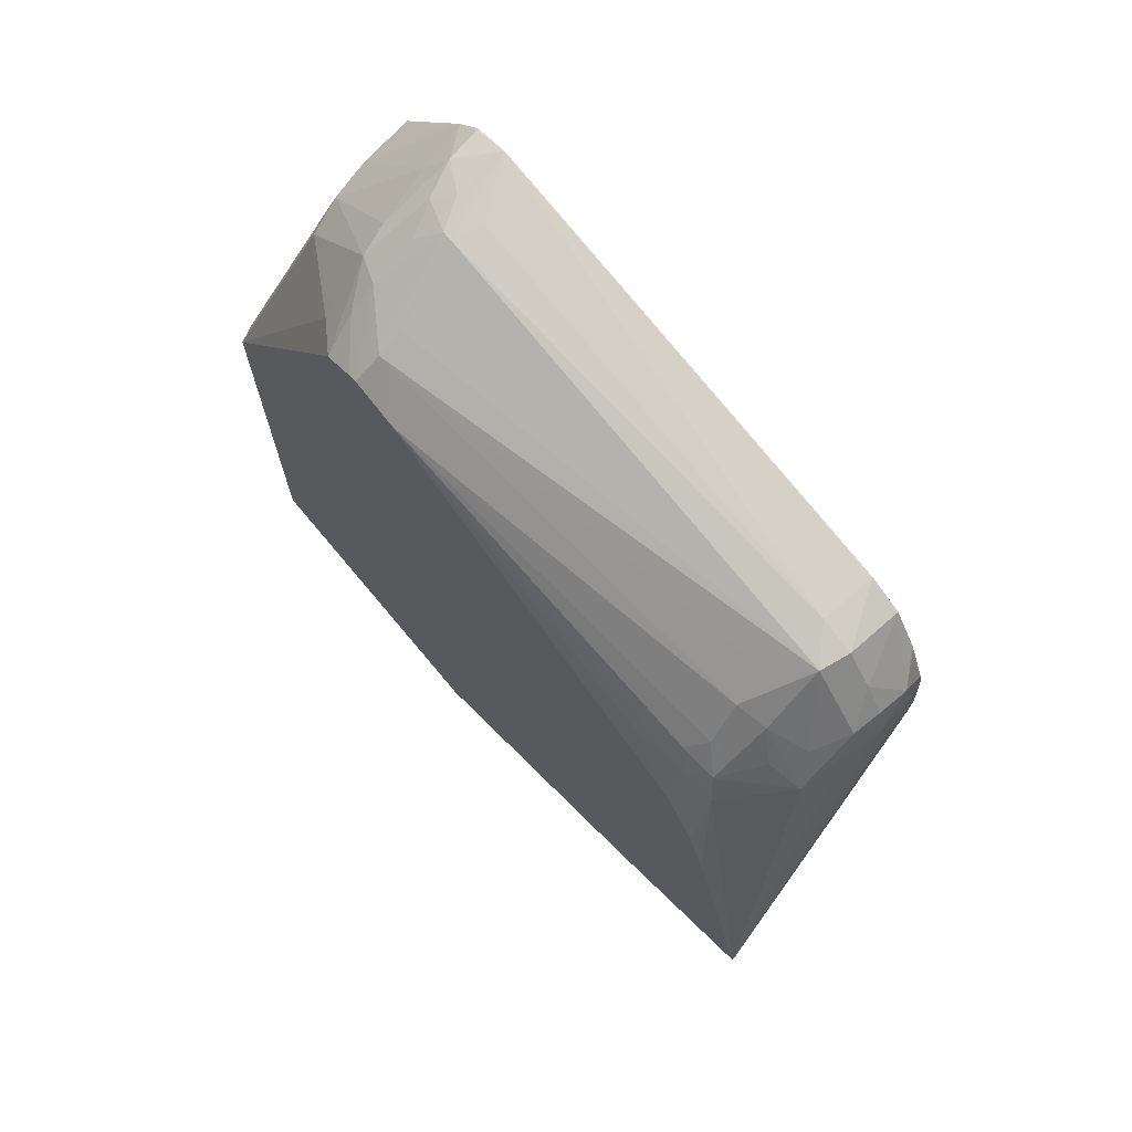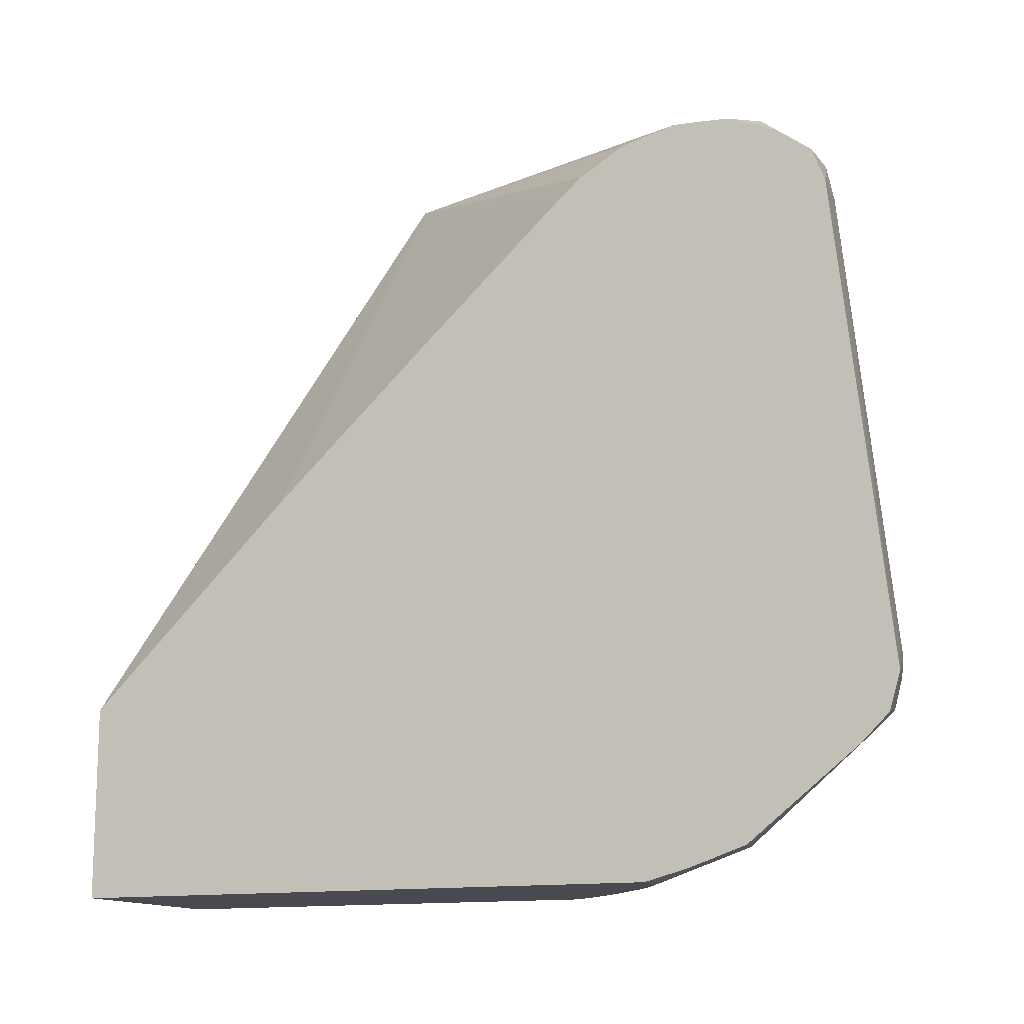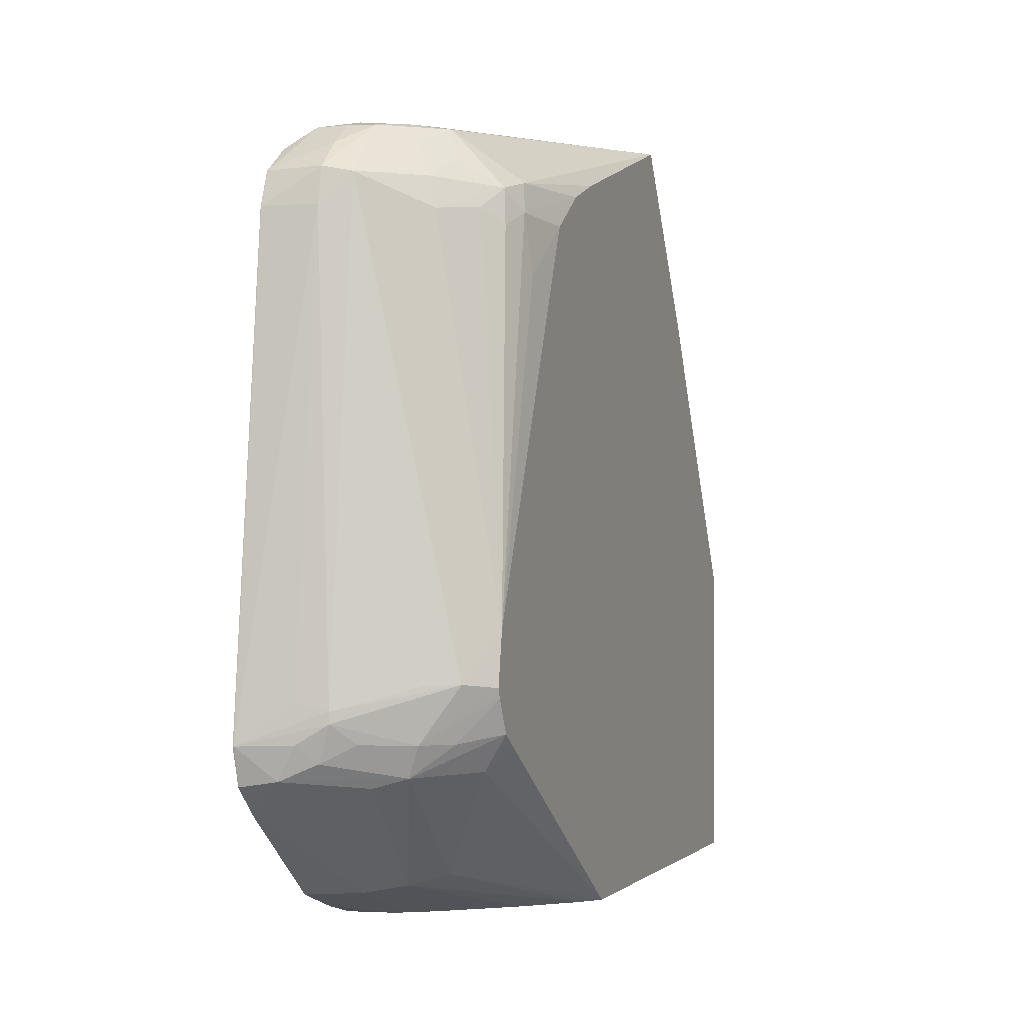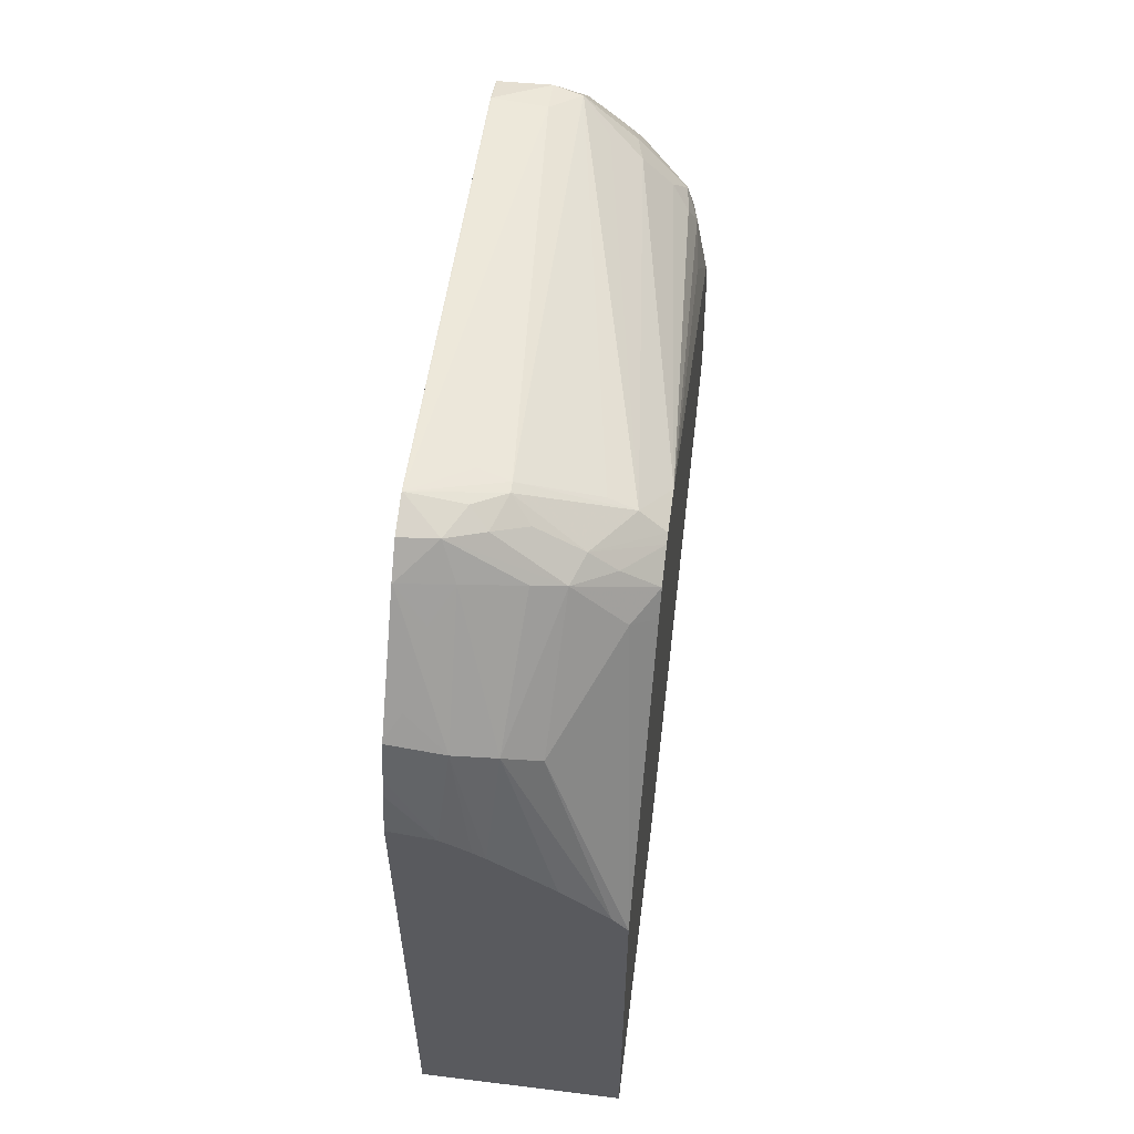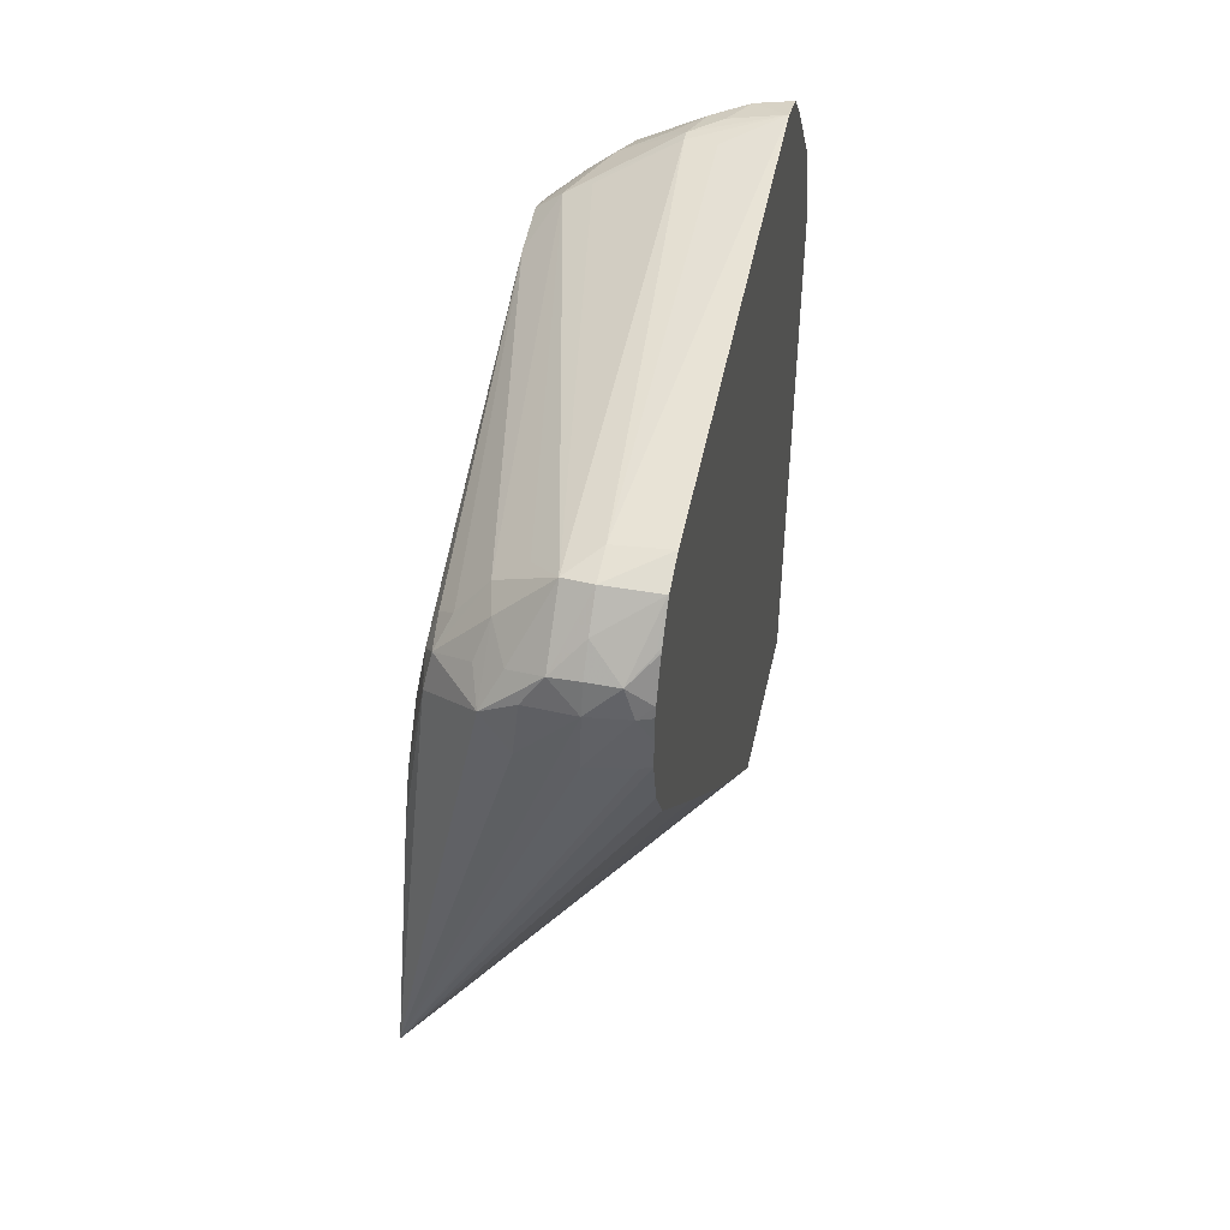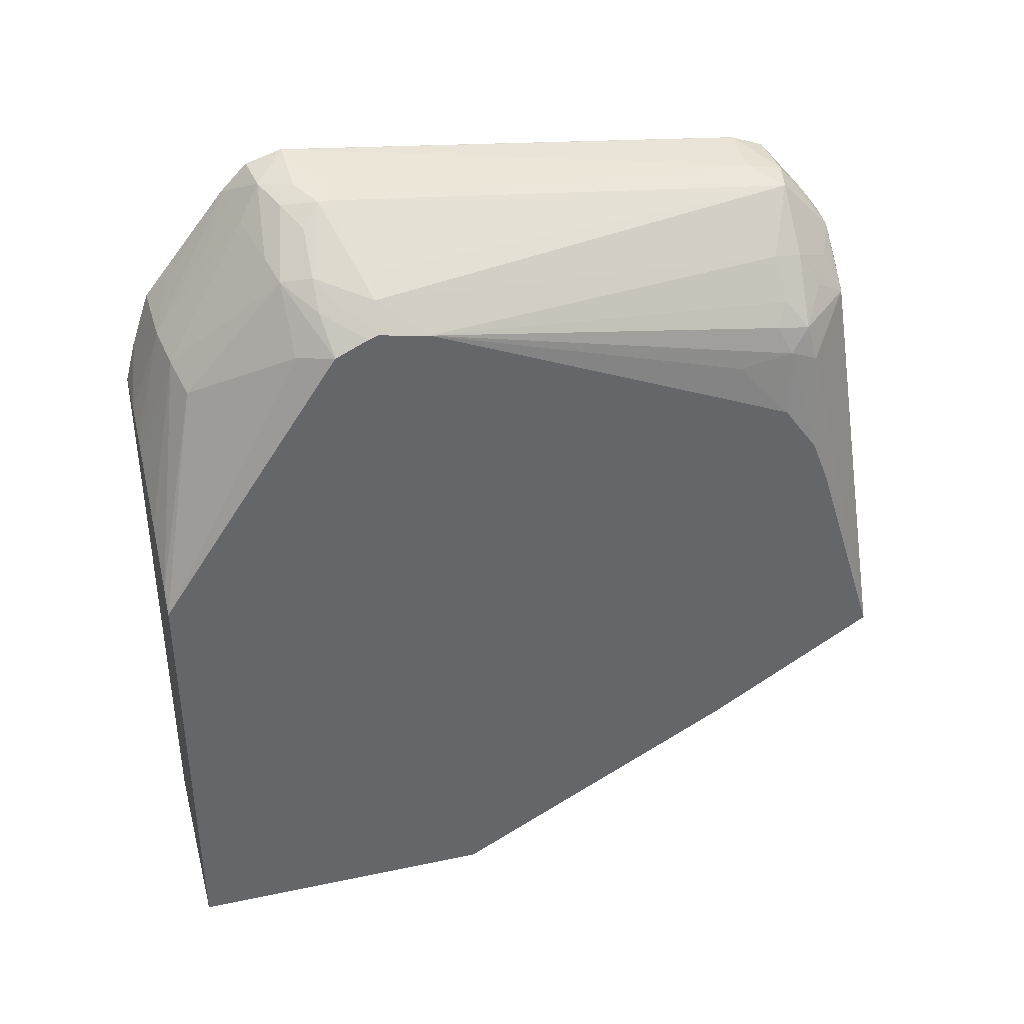
<metadata>
{"format":"obj","ext":"obj","renderer":"f3d","projection":"perspective","resolution":1024,"background":"white","views":[{"elev":70.7,"azim":140.3,"up":"+Z"},{"elev":-13.6,"azim":-67.0,"up":"+Y"},{"elev":-0.9,"azim":19.8,"up":"+Y"},{"elev":57.9,"azim":7.3,"up":"+Z"},{"elev":46.6,"azim":-167.8,"up":"+Z"},{"elev":38.5,"azim":75.1,"up":"+Z"}]}
</metadata>
<code>
v -0.001454 -0.005481 0.06981
v -0.001454 0.004956 0.06981
v 0.009942 -0.005481 0.06981
v -0.001454 -0.005481 0.1022
v -0.001454 0.00498 0.06982
v 0.009942 0.0115 0.06981
v 0.009942 -0.005481 0.09408
v -0.001402 -0.005481 0.1022
v -0.001413 -0.004871 0.1044
v -0.001454 -0.004871 0.1044
v 0.009942 0.02734 0.0786
v -0.001454 0.01598 0.0811
v 0.009942 0.03666 0.08437
v 0.009111 -0.005481 0.09519
v 0.009942 0.003821 0.108
v 0.00869 0.00281 0.1088
v 0.005572 -0.002722 0.1055
v 0.0009856 -0.005481 0.1018
v -0.001454 -0.004524 0.1055
v -0.001454 0.02425 0.09005
v 0.009942 0.03302 0.09595
v -0.001454 0.03114 0.09766
v -0.001454 0.03238 0.09907
v -0.001454 0.03383 0.1016
v -0.001454 0.03385 0.1017
v -0.001454 0.03452 0.1044
v -0.000894 0.03469 0.1044
v 0.001455 0.03515 0.1044
v 0.001455 0.03492 0.1073
v 0.004322 0.03503 0.1044
v 0.005897 0.03449 0.1061
v 0.00898 0.03198 0.1039
v 0.006523 -0.005481 0.0977
v 0.003662 -0.00327 0.1063
v 0.009942 0.004691 0.1093
v 0.005983 0.002687 0.1118
v 0.001455 -0.005481 0.1016
v 0.001455 -0.003675 0.1069
v -0.001454 -0.003815 0.1075
v 0.009942 0.03202 0.0985
v -0.001454 0.03446 0.106
v -0.0007066 0.03465 0.1073
v -0.0001857 0.03448 0.1089
v 0.001455 0.03449 0.1089
v 0.002988 0.03444 0.1088
v 0.004096 0.03467 0.1071
v 0.004899 0.03365 0.108
v 0.005872 0.03175 0.1089
v 0.006476 0.03281 0.1071
v 0.008611 0.03148 0.1058
v 0.009263 0.03035 0.1047
v 0.003194 -0.005481 0.1004
v 0.004322 0.002196 0.1123
v 0.001286 0.001428 0.113
v 0.009942 0.006457 0.1101
v 0.008042 0.004291 0.1109
v 0.006608 0.004291 0.1122
v 0.004158 0.00437 0.1137
v 0.00241 0.003466 0.1143
v 0.0004981 0.002616 0.1146
v 0.002552 -0.005481 0.1009
v 0.0001601 -4.844e-05 0.1117
v -0.001413 0.0008839 0.1134
v -0.0006609 -0.002759 0.1086
v -0.001454 -0.00372 0.1076
v 0.009942 0.0301 0.1012
v -0.001454 0.03438 0.1073
v -0.001454 0.03426 0.1079
v -0.001454 0.0333 0.11
v -0.00125 0.03339 0.11
v -0.001413 0.03192 0.1119
v 0.001455 0.03343 0.1104
v 0.001455 0.032 0.1119
v 0.003024 0.03169 0.1117
v 0.006278 0.0301 0.1092
v 0.007887 0.03035 0.1072
v 0.008808 0.02957 0.1062
v 0.009942 0.0097 0.1099
v 0.009599 0.02724 0.1044
v 0.009942 0.006965 0.1103
v 0.00309 0.00538 0.1146
v 0.008558 0.007158 0.1116
v 0.001455 0.00437 0.1149
v -0.001413 0.004291 0.1154
v -0.001413 0.002319 0.1148
v -0.001454 0.002295 0.1148
v -0.001454 0.0008839 0.1134
v -0.001454 0.0008674 0.1134
v 0.009942 0.02724 0.1024
v -0.001454 0.03318 0.1102
v -0.001454 0.0319 0.1119
v -0.001454 0.0301 0.1126
v -0.001413 0.0301 0.1126
v -0.001454 0.03191 0.1119
v 0.001455 0.0301 0.1123
v 0.00309 0.005974 0.1146
v 0.007124 0.007158 0.1123
v 0.00459 0.0301 0.1107
v -0.001454 0.004291 0.1154
v -0.001454 0.004262 0.1154
v -0.001454 0.002315 0.1148
v 0.001455 0.00635 0.1148
v -0.001454 0.03006 0.1126
f 1 2 6
f 1 6 3
f 1 3 7
f 1 7 14
f 1 14 33
f 1 33 52
f 1 52 61
f 1 61 37
f 1 37 18
f 1 18 8
f 1 8 4
f 1 4 10
f 1 10 19
f 1 19 39
f 1 39 65
f 1 65 88
f 1 88 87
f 1 87 86
f 1 86 101
f 1 101 100
f 1 100 99
f 1 99 103
f 1 103 92
f 1 92 91
f 1 91 94
f 1 94 90
f 1 90 69
f 1 69 68
f 1 68 67
f 1 67 41
f 1 41 26
f 1 26 25
f 1 25 24
f 1 24 23
f 1 23 22
f 1 22 20
f 1 20 12
f 1 12 5
f 1 5 2
f 2 5 6
f 3 6 11
f 3 11 13
f 3 13 21
f 3 21 40
f 3 40 66
f 3 66 89
f 3 89 78
f 3 78 80
f 3 80 55
f 3 55 35
f 3 35 15
f 3 15 7
f 4 8 9
f 4 9 10
f 5 11 6
f 5 12 13
f 5 13 11
f 7 15 16
f 7 16 17
f 7 17 14
f 8 18 9
f 9 19 10
f 9 18 19
f 12 20 13
f 13 20 22
f 13 22 23
f 13 23 24
f 13 24 25
f 13 25 26
f 13 26 27
f 13 27 28
f 13 28 29
f 13 29 30
f 13 30 31
f 13 31 32
f 13 32 21
f 14 17 34
f 14 34 33
f 15 35 16
f 16 35 36
f 16 36 17
f 17 36 34
f 18 37 38
f 18 38 19
f 19 38 39
f 21 32 40
f 26 41 42
f 26 42 27
f 27 42 28
f 28 42 29
f 29 42 43
f 29 43 44
f 29 44 45
f 29 45 46
f 29 46 30
f 30 46 31
f 31 46 45
f 31 45 47
f 31 47 48
f 31 48 49
f 31 49 50
f 31 50 32
f 32 50 51
f 32 51 40
f 33 34 52
f 34 36 53
f 34 53 54
f 34 54 38
f 34 38 52
f 35 55 56
f 35 56 36
f 36 56 57
f 36 57 58
f 36 58 59
f 36 59 60
f 36 60 53
f 37 61 38
f 38 54 62
f 38 62 63
f 38 63 64
f 38 64 39
f 38 61 52
f 39 64 65
f 40 51 66
f 41 67 42
f 42 67 68
f 42 68 43
f 43 68 69
f 43 69 70
f 43 70 71
f 43 71 72
f 43 72 44
f 44 72 45
f 45 72 73
f 45 73 74
f 45 74 47
f 47 74 48
f 48 74 75
f 48 75 50
f 48 50 49
f 50 75 76
f 50 76 77
f 50 77 51
f 51 77 78
f 51 78 79
f 51 79 66
f 53 60 54
f 54 60 63
f 54 63 62
f 55 80 57
f 55 57 56
f 57 81 58
f 57 80 82
f 57 82 81
f 58 81 59
f 59 81 83
f 59 83 60
f 60 83 84
f 60 84 85
f 60 85 63
f 63 85 86
f 63 86 87
f 63 87 88
f 63 88 65
f 63 65 64
f 66 79 89
f 69 90 70
f 70 90 71
f 71 91 92
f 71 92 93
f 71 93 73
f 71 73 72
f 71 90 94
f 71 94 91
f 73 93 95
f 73 95 74
f 74 95 96
f 74 96 97
f 74 97 82
f 74 82 98
f 74 98 75
f 75 98 82
f 75 82 78
f 75 78 76
f 76 78 77
f 78 82 80
f 78 89 79
f 81 96 84
f 81 84 83
f 81 82 96
f 82 97 96
f 84 93 99
f 84 99 100
f 84 100 101
f 84 101 85
f 84 96 102
f 84 102 95
f 84 95 93
f 85 101 86
f 92 103 93
f 93 103 99
f 95 102 96

</code>
